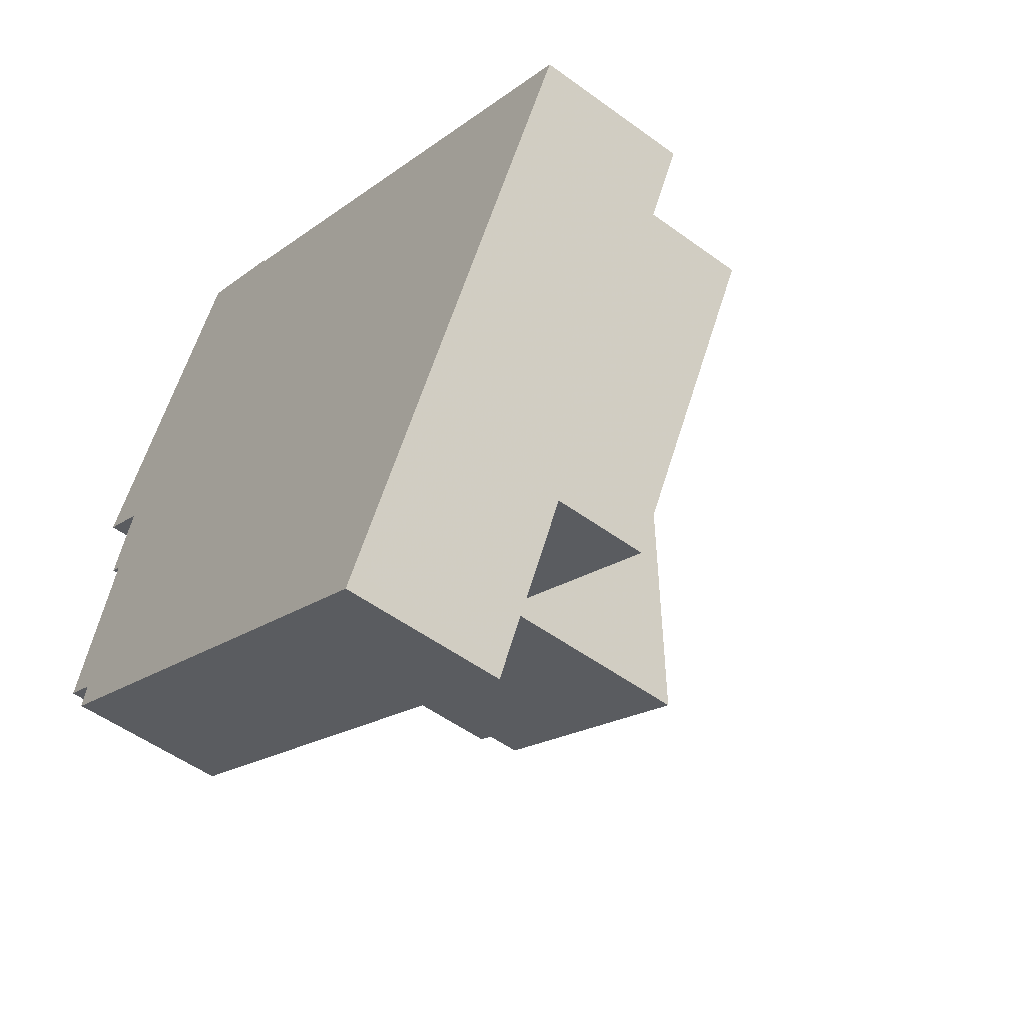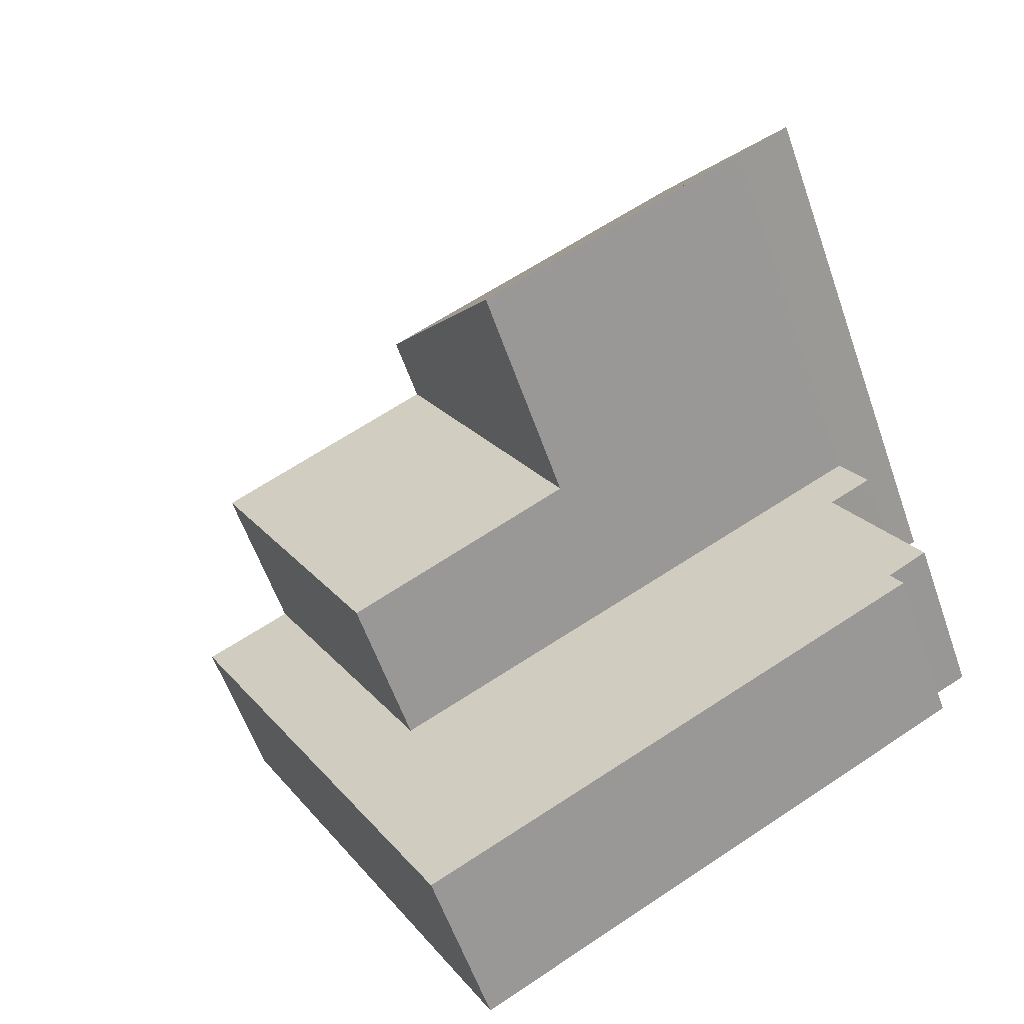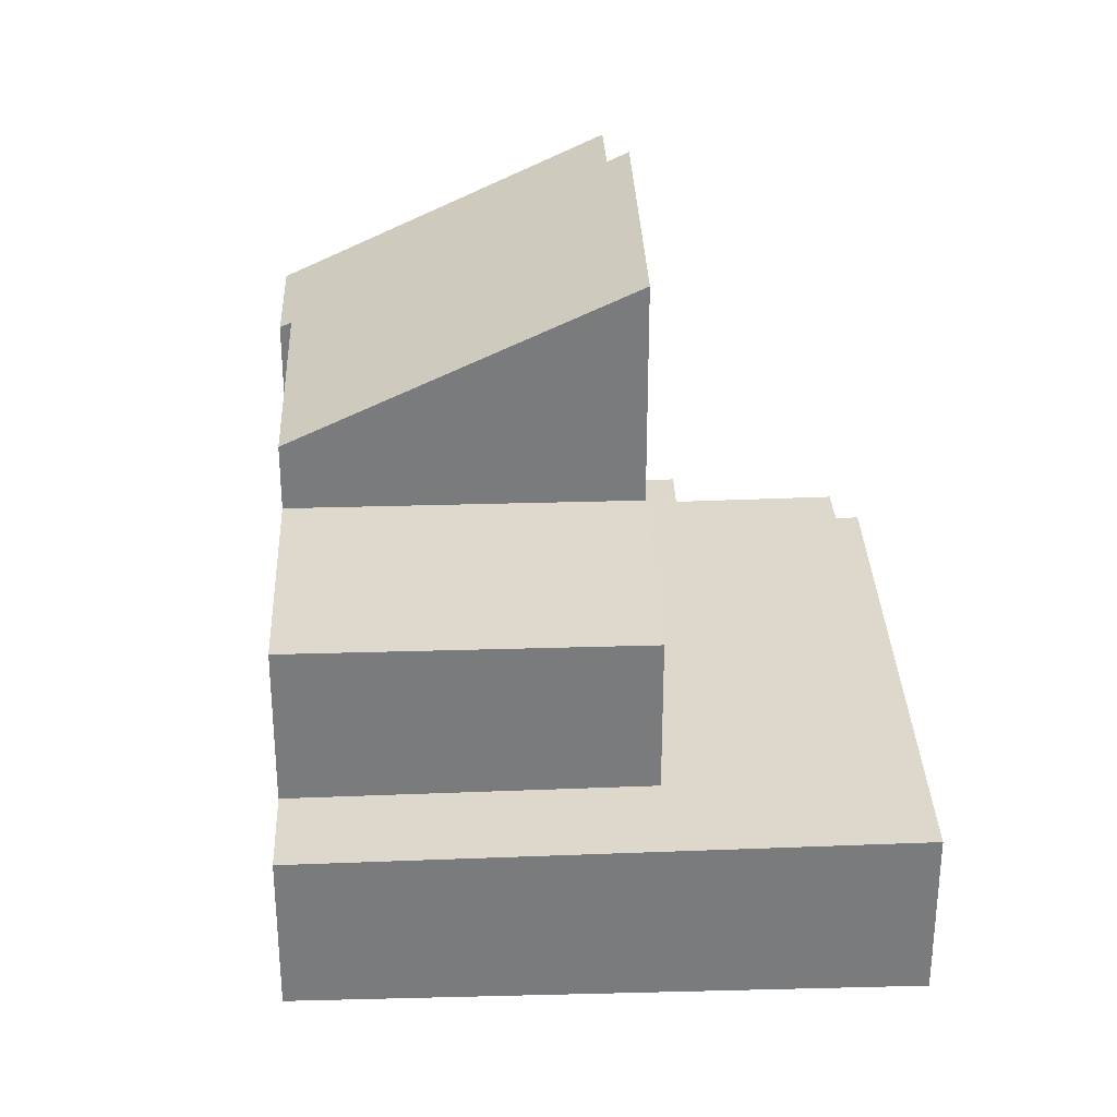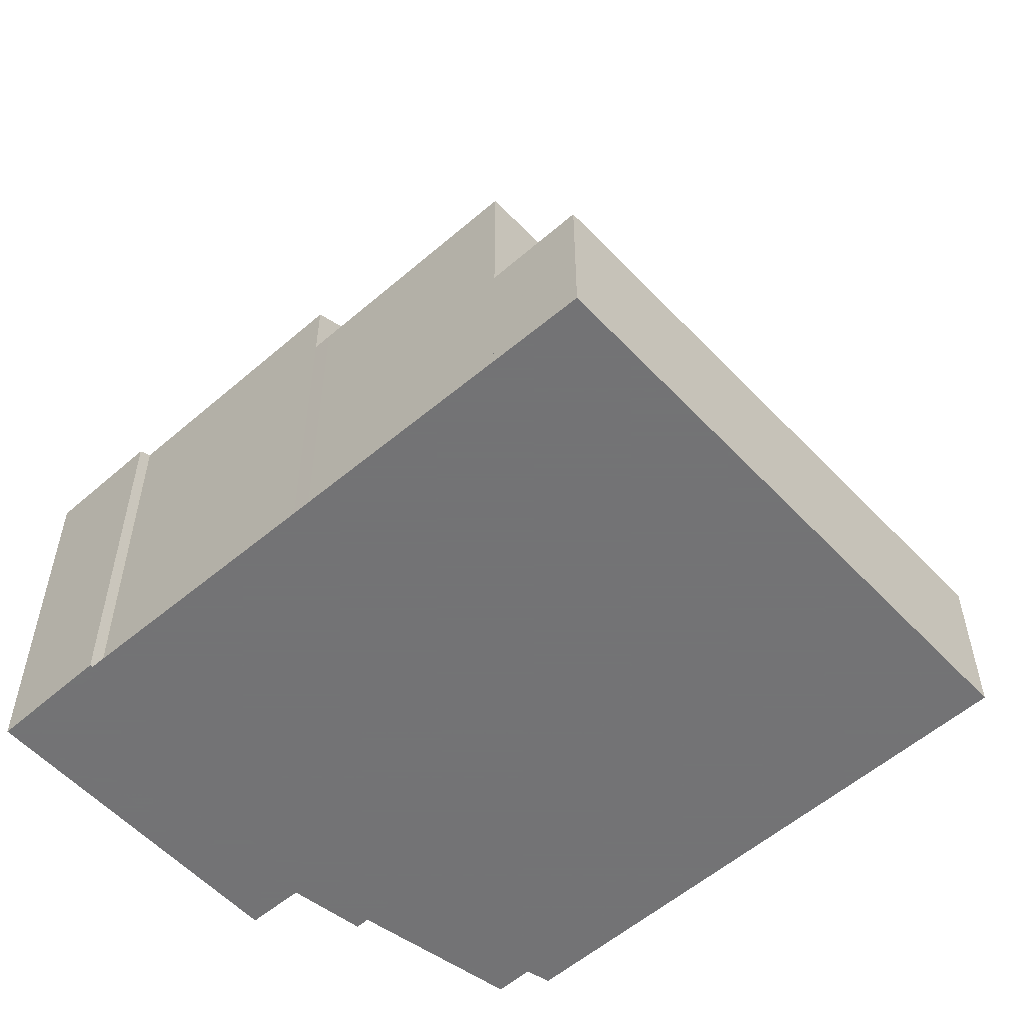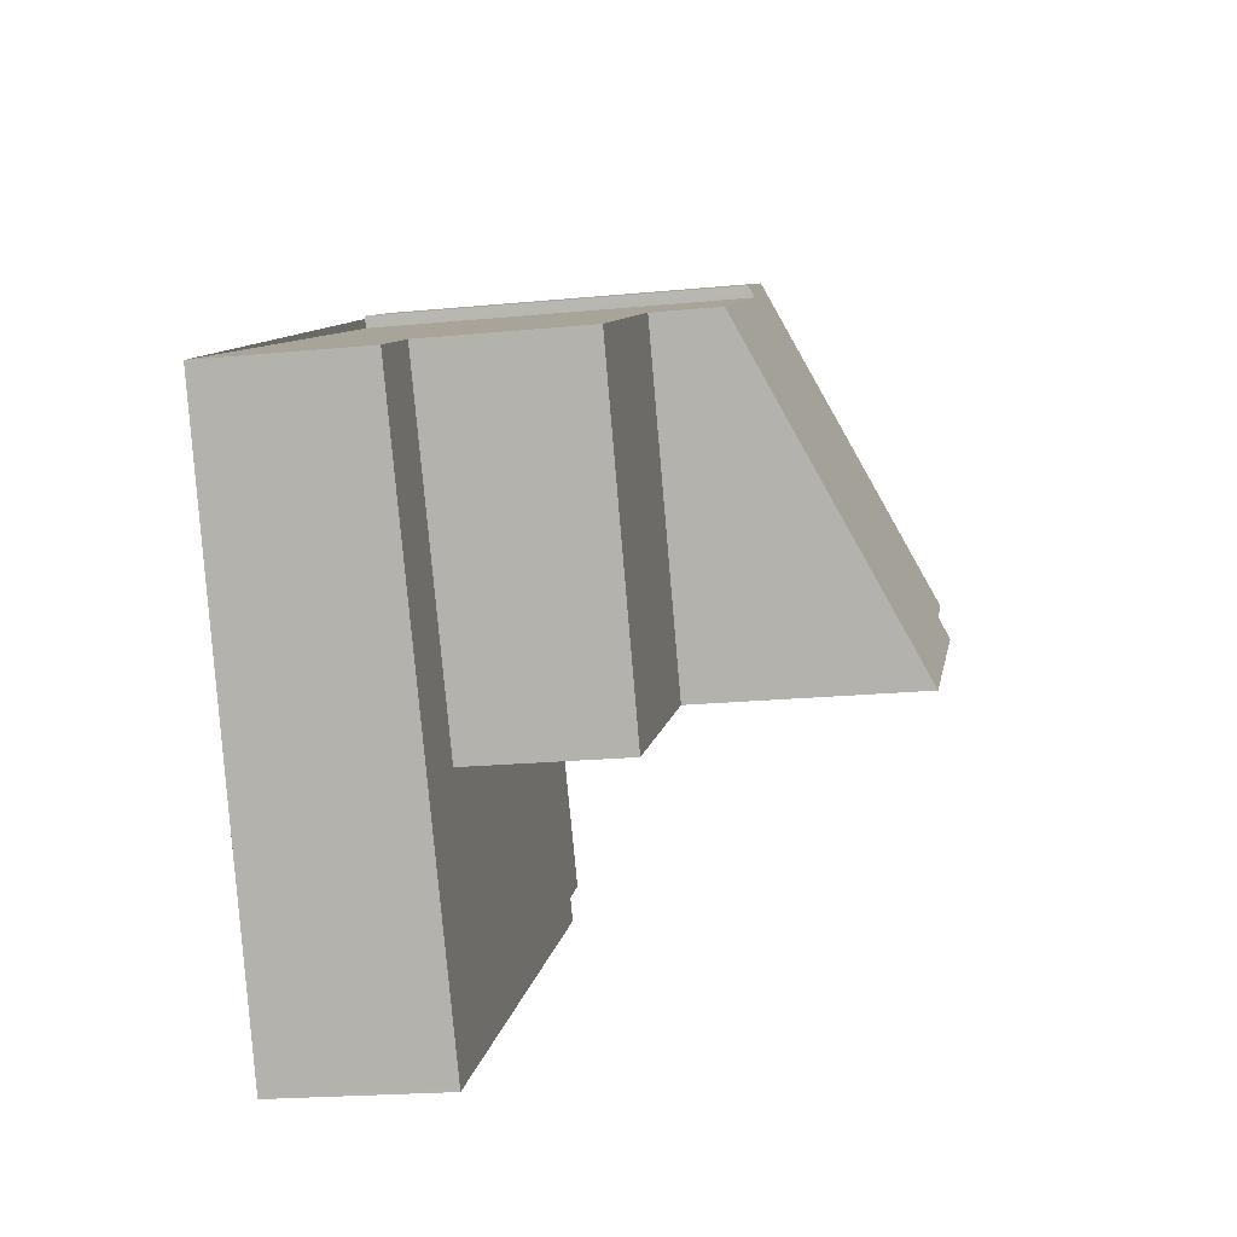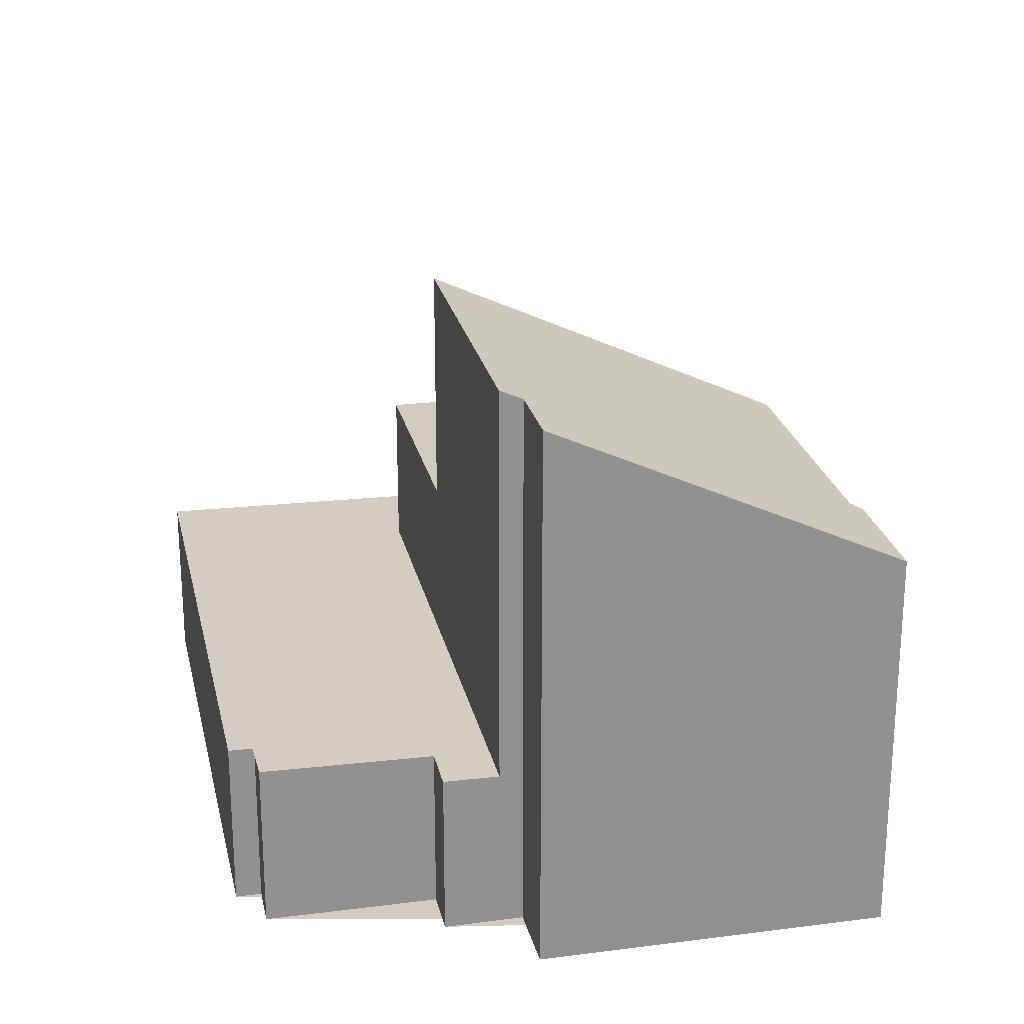
<metadata>
{"format":"obj","ext":"obj","renderer":"f3d","projection":"perspective","resolution":1024,"background":"white","views":[{"elev":-52.0,"azim":-128.4,"up":"+Y"},{"elev":-58.5,"azim":19.2,"up":"+Y"},{"elev":31.9,"azim":-63.2,"up":"+Z"},{"elev":-56.0,"azim":-108.8,"up":"+Z"},{"elev":-21.3,"azim":-80.3,"up":"+Y"},{"elev":24.1,"azim":106.9,"up":"+Z"}]}
</metadata>
<code>
v -1650 -2210 2.786
v -1651 -2210 2.79
v -1649 -2213 2.835
v -1650 -2213 2.839
v -1650 -2213 2.846
v -1658 -2218 2.897
v -1663 -2209 2.737
v -1654 -2204 6.592
v -1652 -2203 6.599
v -1650 -2208 9.323
v -1651 -2208 9.331
v -1654 -2204 6.689
v -1653 -2215 2.865
v -1650 -2209 2.772
v -1655 -2211 2.8
v -1660 -2214 2.831
v -1650 -2212 2.817
v -1654 -2214 2.84
v -1659 -2217 2.871
v -1650 -2209 2.772
v -1662 -2208 2.728
v -1650 -2209 9.512
v -1651 -2209 9.512
v -1651 -2209 9.512
v -1650 -2209 9.512
v -1658 -2206 6.691
v -1650 -2209 5.572
v -1658 -2206 5.51
v -1662 -2208 5.484
v -1654 -2204 6.673
v -1652 -2203 6.672
v -1655 -2211 2.8
v -1655 -2211 5.539
v -1655 -2211 9.514
v -1658 -2206 6.691
v -1655 -2211 9.514
v -1655 -2211 5.539
v -1658 -2206 5.51
v -1659 -2214 2.822
v -1655 -2211 9.514
v -1655 -2211 5.539
v -1659 -2214 5.513
v -1652 -2203 6.672
v -1650 -2208 9.323
v -1652 -2203 6.599
v -1659 -2214 2.822
v -1659 -2214 5.513
v -1662 -2208 2.728
v -1659 -2214 2.822
v -1658 -2216 2.862
v -1657 -2217 2.888
v -1659 -2214 5.513
v -1662 -2208 5.484
v -1651 -2209 2.772
v -1650 -2210 2.787
v -1654 -2204 6.672
v -1651 -2209 9.512
v -1654 -2203 6.594
v -1651 -2209 5.571
v -1651 -2209 2.772
v -1651 -2209 9.512
v -1651 -2209 2.772
v -1653 -2204 6.672
v -1654 -2203 6.595
v -1650 -2210 2.786
v -1651 -2209 2.772
v -1651 -2209 5.571
v -1651 -2209 9.512
v -1651 -2209 2.776
v -1650 -2212 2.817
v -1651 -2209 2.776
v -1651 -2209 5.566
v -1651 -2209 9.512
v -1649 -2213 2.835
v -1654 -2204 6.673
v -1654 -2204 6.657
v -1653 -2215 2.861
v -1657 -2217 2.883
v -1650 -2213 2.841
v -1659 -2218 2.892
v -1655 -2212 2.801
v -1655 -2212 5.537
v -1655 -2212 2.801
v -1654 -2214 2.842
v -1654 -2215 2.862
v -1653 -2215 2.867
v -1655 -2212 5.537
v -1658 -2206 5.508
v -1657 -2217 2.887
v -1658 -2218 2.896
v -1653 -2215 2.865
v -1653 -2215 2.867
v -1651 -2214 2.85
v -1659 -2218 2.892
v -1658 -2218 2.896
v -1658 -2218 2.897
v -1663 -2209 2.737
v -1660 -2214 2.831
v -1659 -2217 2.87
v -1650 -2210 2.786
v -1650 -2210 2.786
v -1650 -2210 0
v -1650 -2210 0
v -1650 -2212 2.817
v -1651 -2210 2.79
v -1651 -2210 4.441e-16
v -1650 -2212 0
v -1649 -2213 2.835
v -1649 -2213 2.835
v -1649 -2213 0
v -1649 -2213 -4.441e-16
v -1650 -2213 2.841
v -1650 -2213 2.839
v -1650 -2213 0
v -1650 -2213 0
v -1651 -2214 2.85
v -1650 -2213 2.846
v -1650 -2213 0
v -1651 -2214 0
v -1658 -2218 2.896
v -1658 -2218 2.897
v -1658 -2218 0
v -1658 -2218 0
v -1663 -2209 2.737
v -1663 -2209 2.737
v -1663 -2209 0
v -1663 -2209 0
v -1654 -2203 6.594
v -1654 -2204 6.592
v -1654 -2204 0
v -1654 -2203 0
v -1652 -2203 6.672
v -1652 -2203 6.599
v -1652 -2203 0
v -1652 -2203 0
v -1650 -2208 9.323
v -1650 -2208 9.323
v -1650 -2208 -1.776e-15
v -1650 -2208 0
v -1650 -2209 9.512
v -1651 -2208 9.331
v -1651 -2208 0
v -1650 -2209 0
v -1654 -2204 6.673
v -1654 -2204 6.689
v -1654 -2204 0
v -1654 -2204 0
v -1653 -2215 2.867
v -1653 -2215 2.865
v -1653 -2215 4.441e-16
v -1653 -2215 0
v -1650 -2210 2.786
v -1650 -2209 2.772
v -1650 -2209 0
v -1650 -2210 0
v -1663 -2209 2.737
v -1660 -2214 2.831
v -1660 -2214 0
v -1663 -2209 0
v -1649 -2213 2.835
v -1650 -2212 2.817
v -1650 -2212 0
v -1649 -2213 0
v -1660 -2214 2.831
v -1659 -2217 2.871
v -1659 -2217 0
v -1660 -2214 0
v -1654 -2204 6.657
v -1654 -2204 6.673
v -1654 -2204 0
v -1654 -2204 -8.882e-16
v -1650 -2208 9.323
v -1652 -2203 6.672
v -1652 -2203 0
v -1650 -2208 -1.776e-15
v -1654 -2204 6.689
v -1658 -2206 6.691
v -1658 -2206 8.882e-16
v -1654 -2204 0
v -1651 -2208 9.331
v -1650 -2208 9.323
v -1650 -2208 0
v -1651 -2208 0
v -1652 -2203 6.599
v -1652 -2203 6.599
v -1652 -2203 0
v -1652 -2203 0
v -1658 -2218 2.897
v -1657 -2217 2.888
v -1657 -2217 4.441e-16
v -1658 -2218 0
v -1658 -2206 5.508
v -1662 -2208 5.484
v -1662 -2208 0
v -1658 -2206 0
v -1651 -2210 2.79
v -1650 -2210 2.787
v -1650 -2210 0
v -1651 -2210 4.441e-16
v -1654 -2203 6.595
v -1654 -2203 6.594
v -1654 -2203 0
v -1654 -2203 8.882e-16
v -1652 -2203 6.599
v -1654 -2203 6.595
v -1654 -2203 8.882e-16
v -1652 -2203 0
v -1650 -2210 2.787
v -1650 -2210 2.786
v -1650 -2210 0
v -1650 -2210 0
v -1650 -2213 2.839
v -1649 -2213 2.835
v -1649 -2213 -4.441e-16
v -1650 -2213 0
v -1654 -2204 6.592
v -1654 -2204 6.657
v -1654 -2204 -8.882e-16
v -1654 -2204 0
v -1650 -2213 2.846
v -1650 -2213 2.841
v -1650 -2213 0
v -1650 -2213 0
v -1659 -2217 2.871
v -1659 -2218 2.892
v -1659 -2218 0
v -1659 -2217 0
v -1657 -2217 2.888
v -1653 -2215 2.867
v -1653 -2215 0
v -1657 -2217 4.441e-16
v -1658 -2206 5.51
v -1658 -2206 5.508
v -1658 -2206 0
v -1658 -2206 0
v -1659 -2218 2.892
v -1658 -2218 2.896
v -1658 -2218 0
v -1659 -2218 0
v -1653 -2215 2.865
v -1651 -2214 2.85
v -1651 -2214 0
v -1653 -2215 4.441e-16
v -1658 -2218 2.897
v -1658 -2218 2.897
v -1658 -2218 0
v -1658 -2218 0
v -1662 -2208 2.728
v -1663 -2209 2.737
v -1663 -2209 0
v -1662 -2208 -4.441e-16
v -1654 -2204 0
v -1652 -2203 0
v -1650 -2208 0
v -1651 -2208 0
v -1650 -2210 0
v -1651 -2210 0
v -1649 -2213 0
v -1650 -2213 0
v -1650 -2213 0
v -1658 -2218 0
v -1663 -2209 0
v -1654 -2204 0
f 98 16 7 97
f 65 55 54 62
f 99 19 16 98
f 77 18 70 74 4 79
f 94 80 19 99
f 75 56 57 24
f 76 8 58 56 75
f 67 59 60 66
f 88 38 37 87
f 68 61 59 67
f 40 26 28 41
f 42 29 21 39
f 43 31 10 44
f 45 9 31 43
f 82 47 46 81
f 84 50 49 83
f 85 78 50 84
f 70 18 15 69
f 63 43 44 11 22 23
f 64 45 43 63
f 72 33 32 71
f 73 36 33 72
f 23 57 56 63
f 63 56 58 64
f 62 14 1 65
f 66 20 27 67
f 67 27 25 68
f 69 54 55 2 17 70
f 71 60 59 72
f 72 59 61 73
f 70 17 3 74
f 24 34 35 12 30 75
f 75 30 76
f 89 78 85 92
f 91 77 79 5 93
f 95 90 80 94
f 81 32 33 82
f 83 15 18 84
f 84 18 77 85
f 92 85 77 91
f 87 52 53 88
f 96 6 90 95
f 91 13 86 92
f 92 86 51 89
f 93 13 91
f 94 78 89 95
f 95 89 51 96
f 97 48 49 98
f 98 49 50 99
f 99 50 78 94
f 101 102 103 100
f 105 106 107 104
f 109 110 111 108
f 113 114 115 112
f 117 118 119 116
f 121 122 123 120
f 125 126 127 124
f 129 130 131 128
f 133 134 135 132
f 137 138 139 136
f 141 142 143 140
f 145 146 147 144
f 149 150 151 148
f 153 154 155 152
f 157 158 159 156
f 161 162 163 160
f 165 166 167 164
f 169 170 171 168
f 173 174 175 172
f 177 178 179 176
f 181 182 183 180
f 185 186 187 184
f 189 190 191 188
f 193 194 195 192
f 197 198 199 196
f 201 202 203 200
f 205 206 207 204
f 209 210 211 208
f 213 214 215 212
f 217 218 219 216
f 221 222 223 220
f 225 226 227 224
f 229 230 231 228
f 233 234 235 232
f 237 238 239 236
f 241 242 243 240
f 245 246 247 244
f 249 250 251 248
f 253 254 255 256 257 258 259 260 261 262 263 252

</code>
